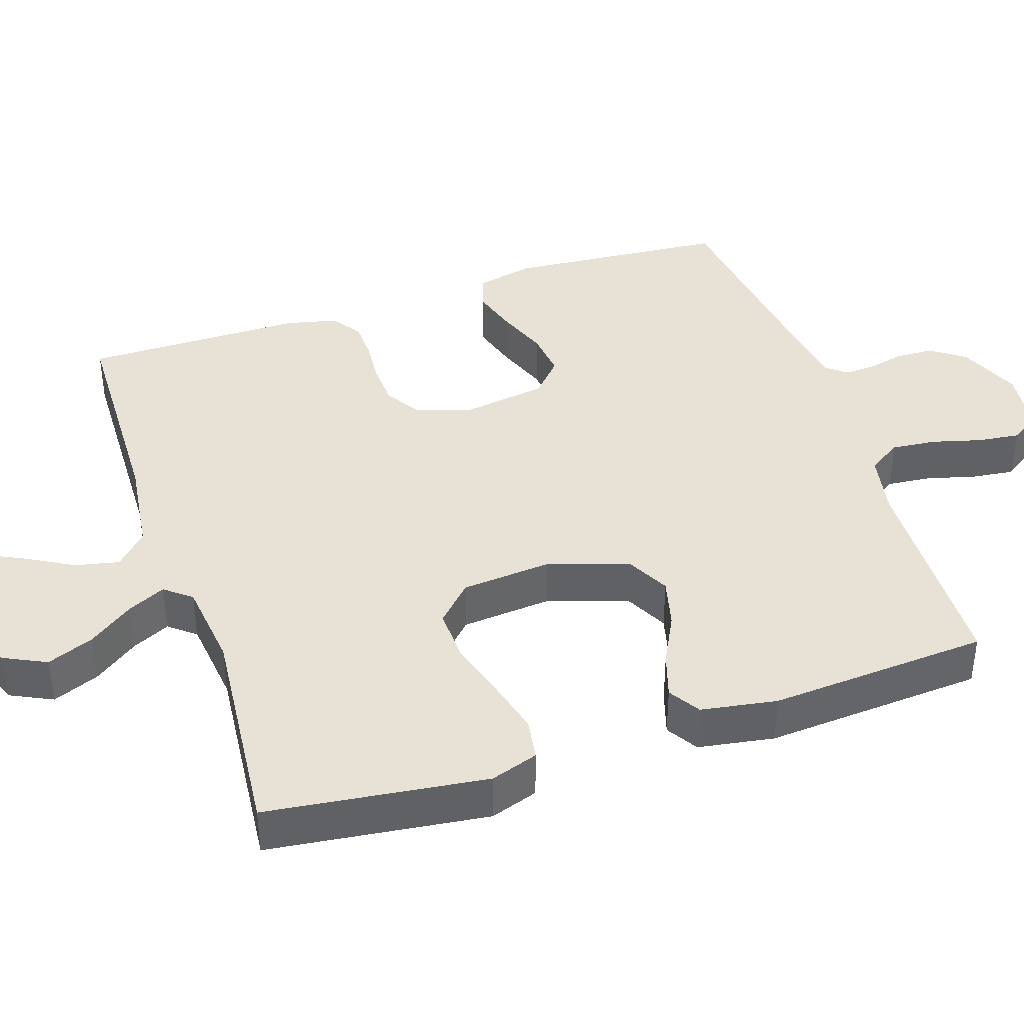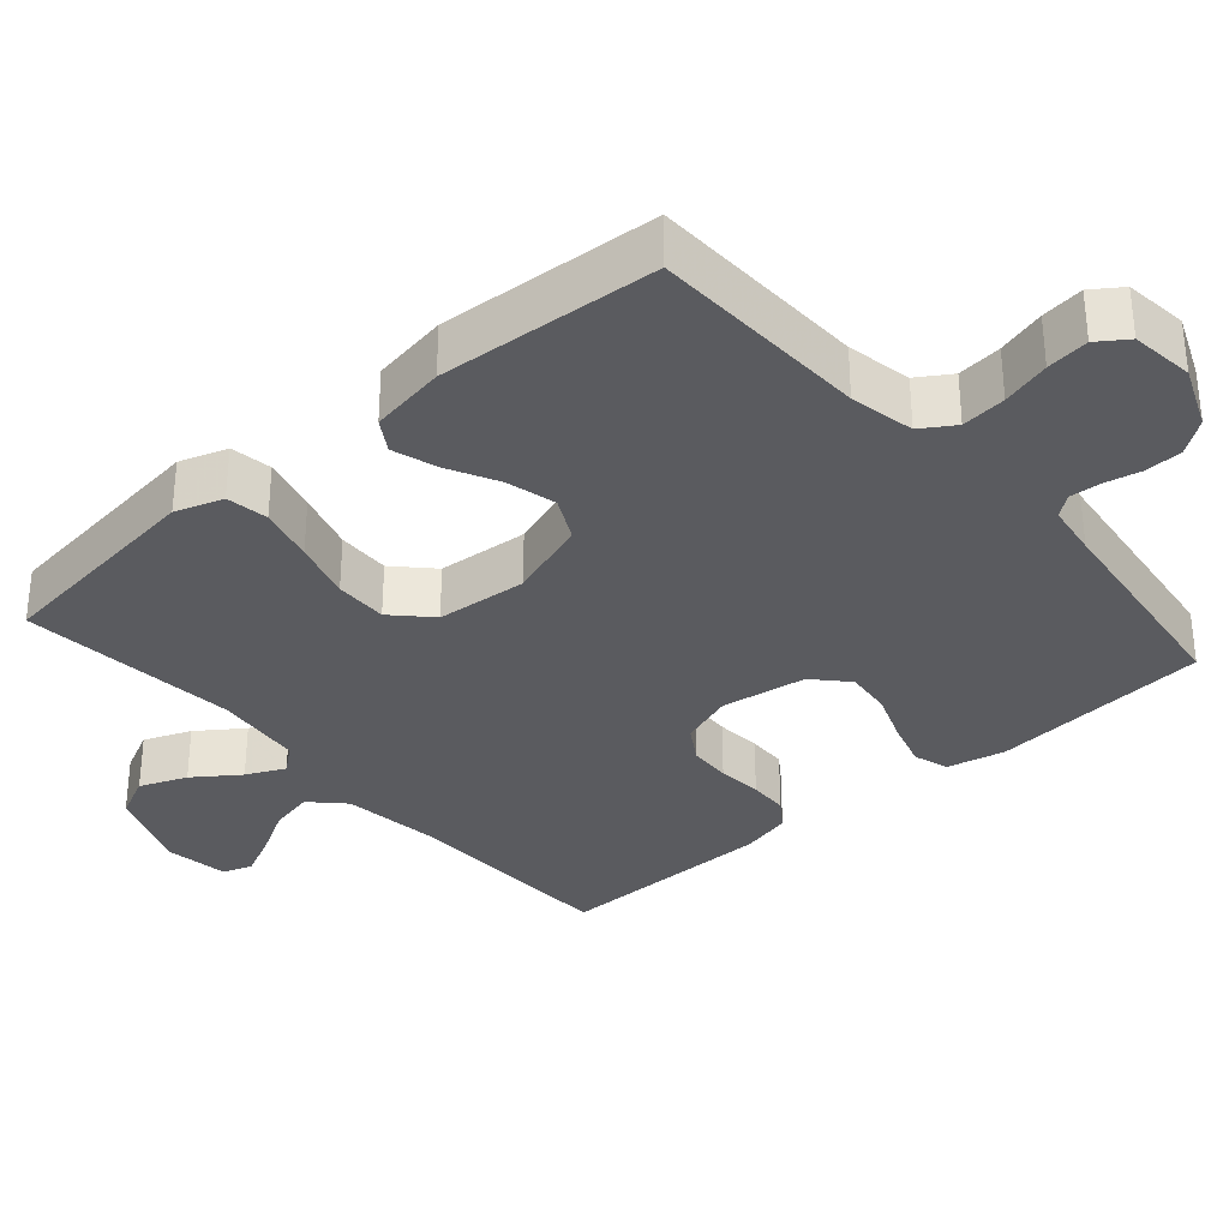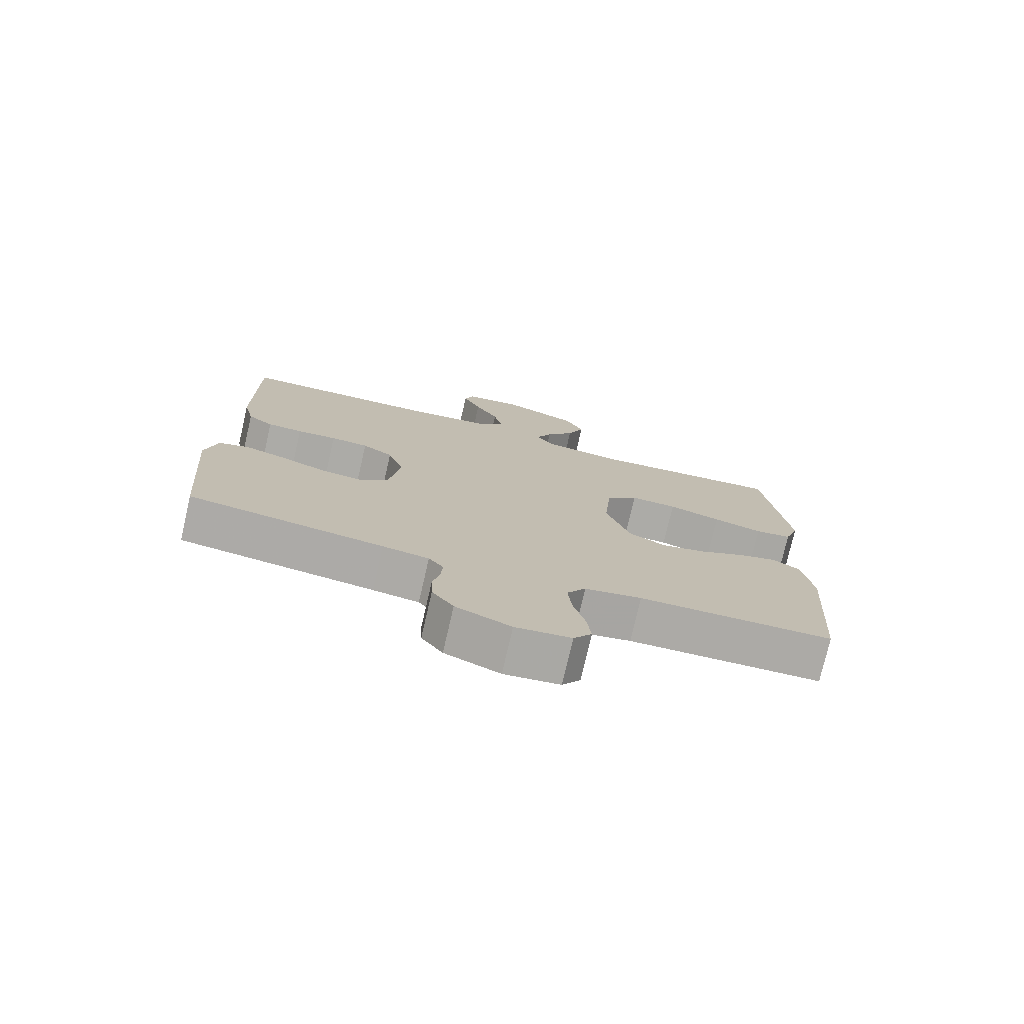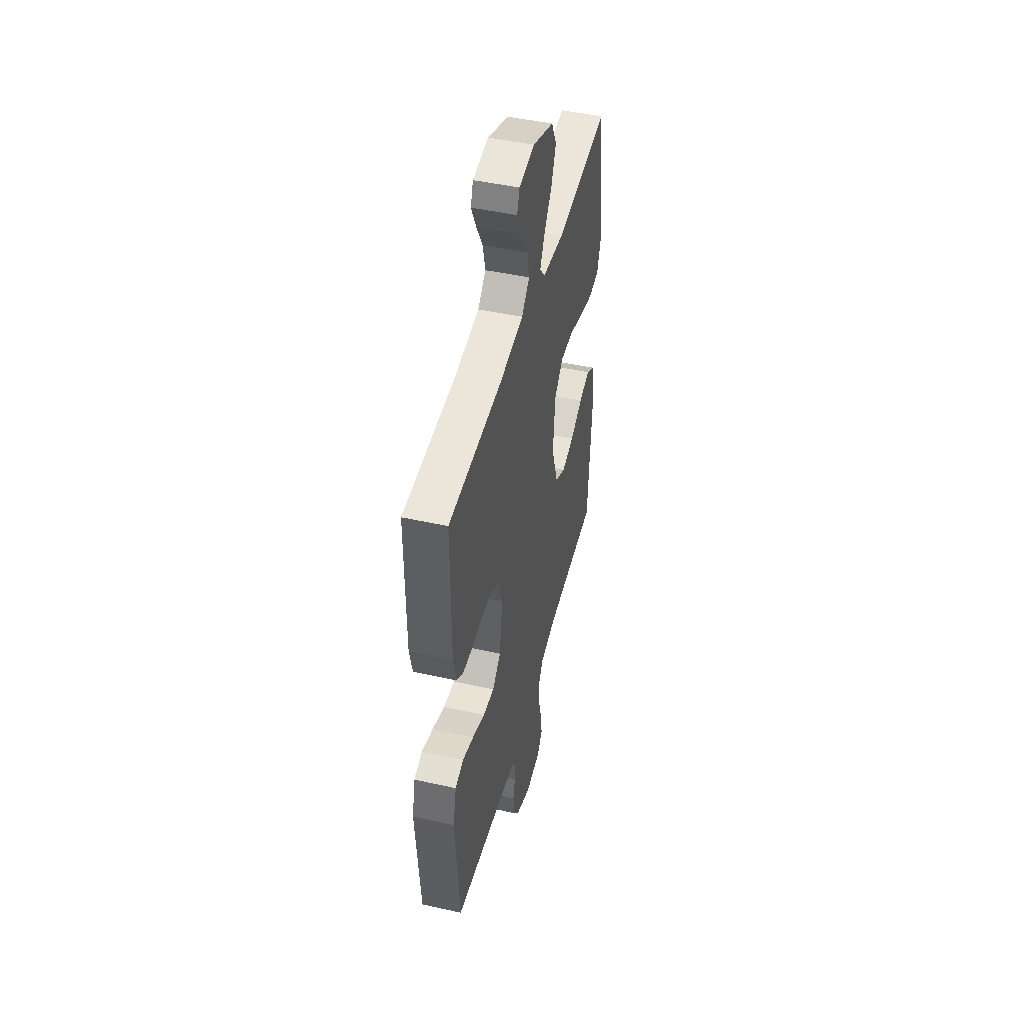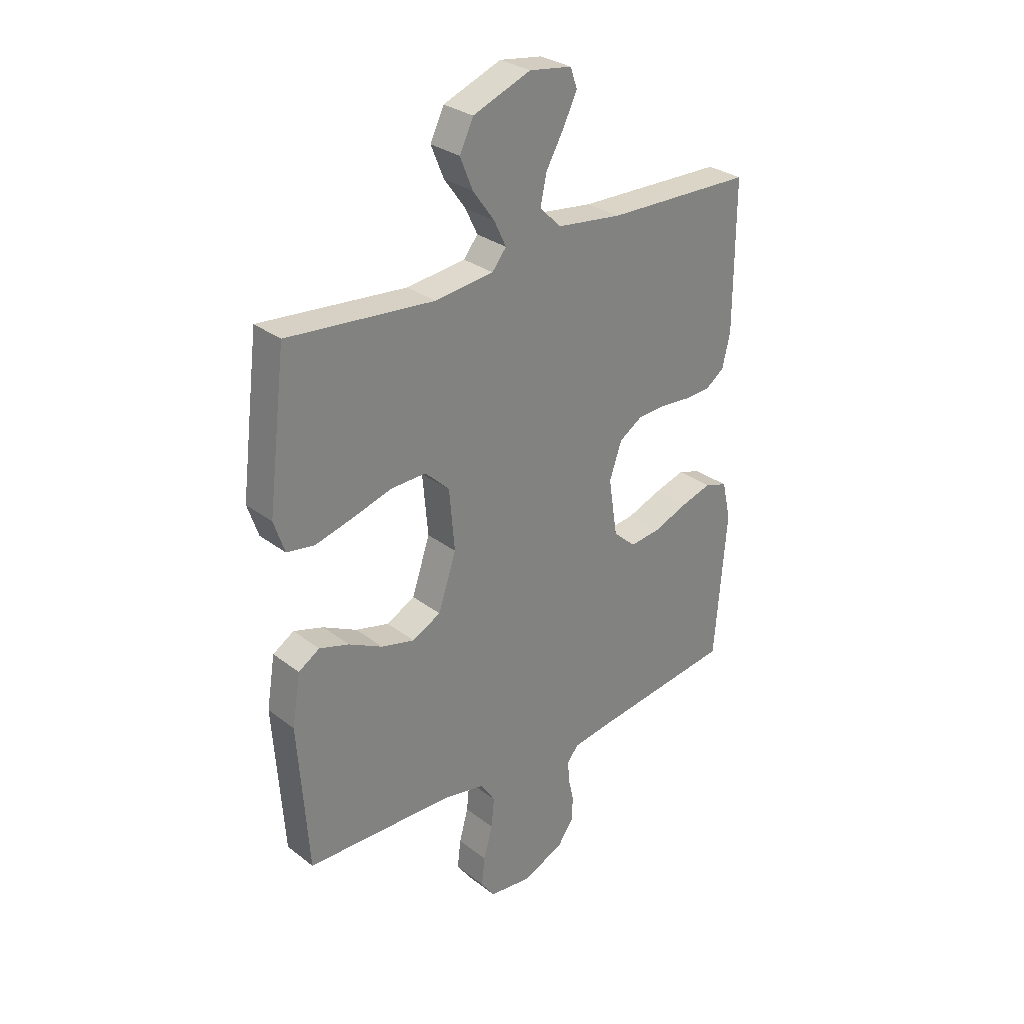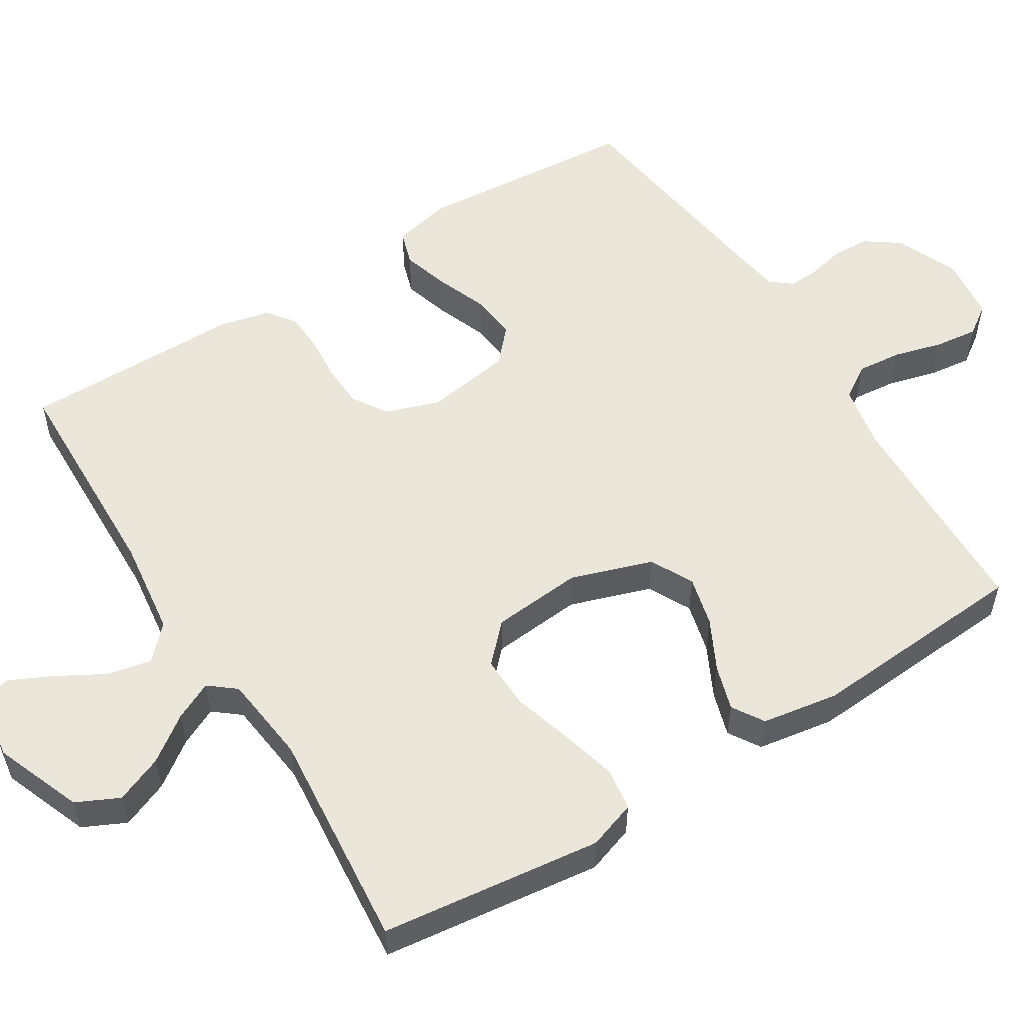
<metadata>
{"format":"obj","ext":"obj","renderer":"f3d","projection":"perspective","resolution":1024,"background":"white","views":[{"elev":40.3,"azim":71.7,"up":"+Y"},{"elev":-33.0,"azim":131.2,"up":"+Y"},{"elev":-76.1,"azim":-13.0,"up":"+Z"},{"elev":46.7,"azim":-75.8,"up":"+Z"},{"elev":29.8,"azim":138.1,"up":"+Z"},{"elev":55.0,"azim":58.0,"up":"+Y"}]}
</metadata>
<code>
v 0.5 0.07 -0.5
v 0.2 0.07 -0.508
v 0.112 0.07 -0.525
v 0.083 0.07 -0.57
v 0.089 0.07 -0.631
v 0.107 0.07 -0.697
v 0.114 0.07 -0.755
v 0.086 0.07 -0.795
v 0 0.07 -0.805
v -0.085 0.07 -0.769
v -0.118 0.07 -0.723
v -0.12 0.07 -0.672
v -0.109 0.07 -0.623
v -0.106 0.07 -0.58
v -0.129 0.07 -0.551
v -0.2 0.07 -0.54
v -0.5 0.07 -0.5
v -0.524 0.07 -0.2
v -0.506 0.07 -0.121
v -0.459 0.07 -0.106
v -0.396 0.07 -0.125
v -0.326 0.07 -0.152
v -0.263 0.07 -0.159
v -0.217 0.07 -0.117
v -0.199 0.07 0
v -0.224 0.07 0.073
v -0.271 0.07 0.103
v -0.329 0.07 0.106
v -0.39 0.07 0.101
v -0.444 0.07 0.103
v -0.483 0.07 0.131
v -0.499 0.07 0.2
v -0.5 0.07 0.5
v -0.2 0.07 0.508
v -0.068 0.07 0.525
v -0.024 0.07 0.568
v -0.037 0.07 0.628
v -0.073 0.07 0.692
v -0.101 0.07 0.75
v -0.087 0.07 0.79
v 0 0.07 0.803
v 0.118 0.07 0.757
v 0.146 0.07 0.699
v 0.12 0.07 0.635
v 0.076 0.07 0.574
v 0.051 0.07 0.522
v 0.08 0.07 0.486
v 0.2 0.07 0.472
v 0.5 0.07 0.5
v 0.537 0.07 0.2
v 0.515 0.07 0.135
v 0.458 0.07 0.126
v 0.382 0.07 0.146
v 0.301 0.07 0.17
v 0.229 0.07 0.172
v 0.179 0.07 0.124
v 0.168 0.07 0
v 0.205 0.07 -0.11
v 0.263 0.07 -0.14
v 0.331 0.07 -0.123
v 0.4 0.07 -0.088
v 0.461 0.07 -0.069
v 0.504 0.07 -0.096
v 0.521 0.07 -0.2
v 0.5 0 -0.5
v 0.2 0 -0.508
v 0.112 0 -0.525
v 0.083 0 -0.57
v 0.089 0 -0.631
v 0.107 0 -0.697
v 0.114 0 -0.755
v 0.086 0 -0.795
v 0 0 -0.805
v -0.085 0 -0.769
v -0.118 0 -0.723
v -0.12 0 -0.672
v -0.109 0 -0.623
v -0.106 0 -0.58
v -0.129 0 -0.551
v -0.2 0 -0.54
v -0.5 0 -0.5
v -0.524 0 -0.2
v -0.506 0 -0.121
v -0.459 0 -0.106
v -0.396 0 -0.125
v -0.326 0 -0.152
v -0.263 0 -0.159
v -0.217 0 -0.117
v -0.199 0 0
v -0.224 0 0.073
v -0.271 0 0.103
v -0.329 0 0.106
v -0.39 0 0.101
v -0.444 0 0.103
v -0.483 0 0.131
v -0.499 0 0.2
v -0.5 0 0.5
v -0.2 0 0.508
v -0.068 0 0.525
v -0.024 0 0.568
v -0.037 0 0.628
v -0.073 0 0.692
v -0.101 0 0.75
v -0.087 0 0.79
v 0 0 0.803
v 0.118 0 0.757
v 0.146 0 0.699
v 0.12 0 0.635
v 0.076 0 0.574
v 0.051 0 0.522
v 0.08 0 0.486
v 0.2 0 0.472
v 0.5 0 0.5
v 0.537 0 0.2
v 0.515 0 0.135
v 0.458 0 0.126
v 0.382 0 0.146
v 0.301 0 0.17
v 0.229 0 0.172
v 0.179 0 0.124
v 0.168 0 0
v 0.205 0 -0.11
v 0.263 0 -0.14
v 0.331 0 -0.123
v 0.4 0 -0.088
v 0.461 0 -0.069
v 0.504 0 -0.096
v 0.521 0 -0.2
f 64 1 2
f 63 64 2
f 62 63 2
f 61 62 2
f 60 61 2
f 59 60 2 3
f 58 59 3 4
f 57 58 4
f 56 57 4
f 52 53 54
f 51 52 54
f 50 51 54
f 49 50 54
f 48 49 54
f 47 48 54 55
f 46 47 55 56
f 43 44 45
f 42 43 45
f 41 42 45
f 40 41 45
f 39 40 45
f 38 39 45
f 37 38 45
f 36 37 45 46
f 46 56 4
f 36 46 4
f 35 36 4
f 32 33 34
f 31 32 34
f 30 31 34
f 29 30 34
f 28 29 34
f 27 28 34 35
f 20 21 22
f 19 20 22
f 18 19 22
f 17 18 22
f 16 17 22
f 15 16 22 23
f 14 15 23 24
f 11 12 13
f 10 11 13
f 9 10 13
f 8 9 13
f 7 8 13
f 6 7 13
f 5 6 13
f 5 13 14
f 14 24 25
f 5 14 25
f 4 5 25
f 26 27 35
f 4 25 26 35
f 66 65 128
f 66 128 127
f 66 127 126
f 66 126 125
f 66 125 124
f 67 66 124 123
f 68 67 123 122
f 68 122 121
f 68 121 120
f 118 117 116
f 118 116 115
f 118 115 114
f 118 114 113
f 118 113 112
f 119 118 112 111
f 120 119 111 110
f 109 108 107
f 109 107 106
f 109 106 105
f 109 105 104
f 109 104 103
f 109 103 102
f 109 102 101
f 110 109 101 100
f 68 120 110
f 68 110 100
f 68 100 99
f 98 97 96
f 98 96 95
f 98 95 94
f 98 94 93
f 98 93 92
f 99 98 92 91
f 86 85 84
f 86 84 83
f 86 83 82
f 86 82 81
f 86 81 80
f 87 86 80 79
f 88 87 79 78
f 77 76 75
f 77 75 74
f 77 74 73
f 77 73 72
f 77 72 71
f 77 71 70
f 77 70 69
f 78 77 69
f 89 88 78
f 89 78 69
f 89 69 68
f 99 91 90
f 99 90 89 68
f 1 65 66 2
f 2 66 67 3
f 3 67 68 4
f 4 68 69 5
f 5 69 70 6
f 6 70 71 7
f 7 71 72 8
f 8 72 73 9
f 9 73 74 10
f 10 74 75 11
f 11 75 76 12
f 12 76 77 13
f 13 77 78 14
f 14 78 79 15
f 15 79 80 16
f 16 80 81 17
f 17 81 82 18
f 18 82 83 19
f 19 83 84 20
f 20 84 85 21
f 21 85 86 22
f 22 86 87 23
f 23 87 88 24
f 24 88 89 25
f 25 89 90 26
f 26 90 91 27
f 27 91 92 28
f 28 92 93 29
f 29 93 94 30
f 30 94 95 31
f 31 95 96 32
f 32 96 97 33
f 33 97 98 34
f 34 98 99 35
f 35 99 100 36
f 36 100 101 37
f 37 101 102 38
f 38 102 103 39
f 39 103 104 40
f 40 104 105 41
f 41 105 106 42
f 42 106 107 43
f 43 107 108 44
f 44 108 109 45
f 45 109 110 46
f 46 110 111 47
f 47 111 112 48
f 48 112 113 49
f 49 113 114 50
f 50 114 115 51
f 51 115 116 52
f 52 116 117 53
f 53 117 118 54
f 54 118 119 55
f 55 119 120 56
f 56 120 121 57
f 57 121 122 58
f 58 122 123 59
f 59 123 124 60
f 60 124 125 61
f 61 125 126 62
f 62 126 127 63
f 63 127 128 64
f 64 128 65 1

</code>
